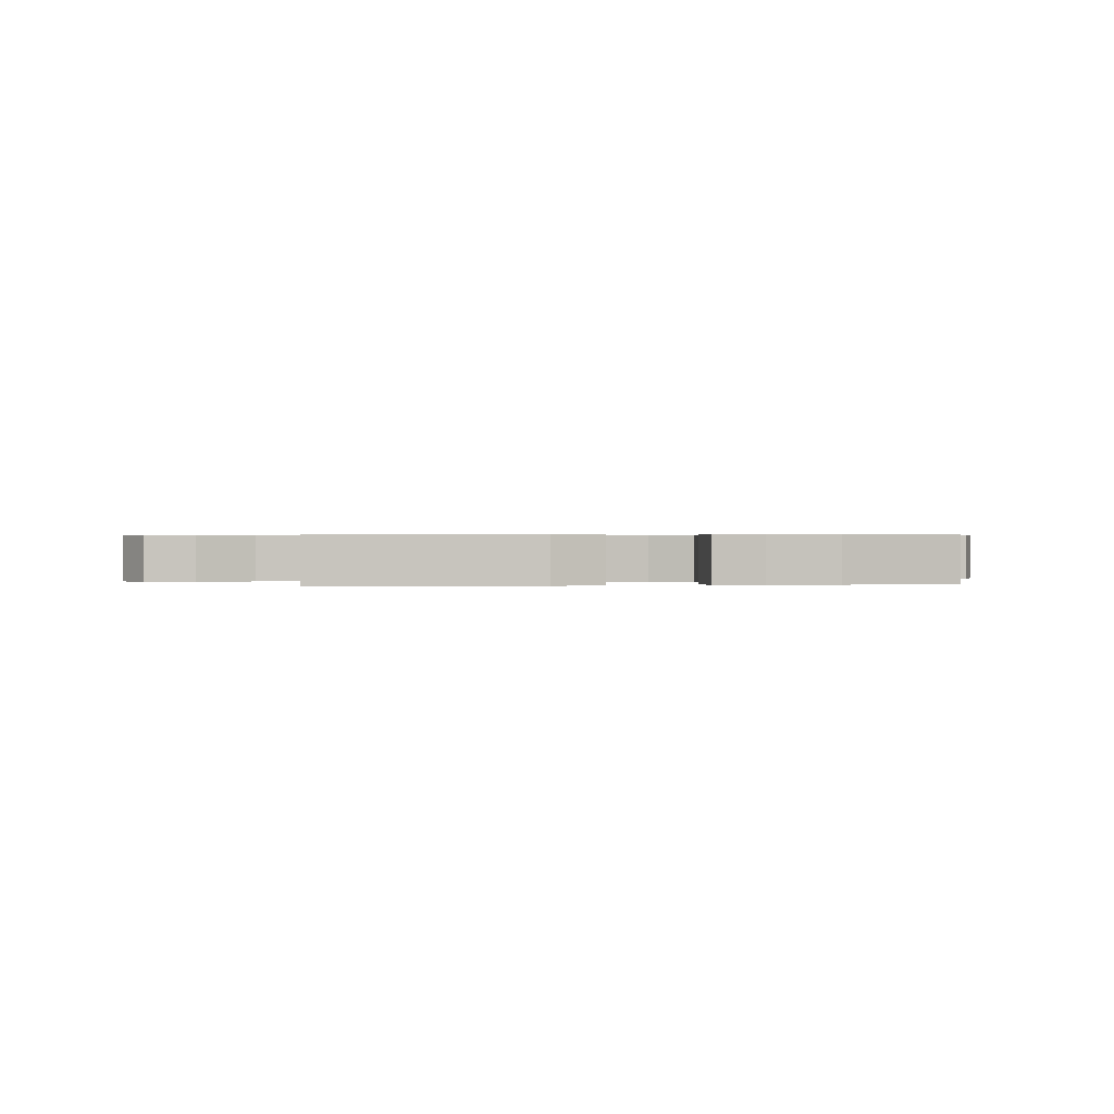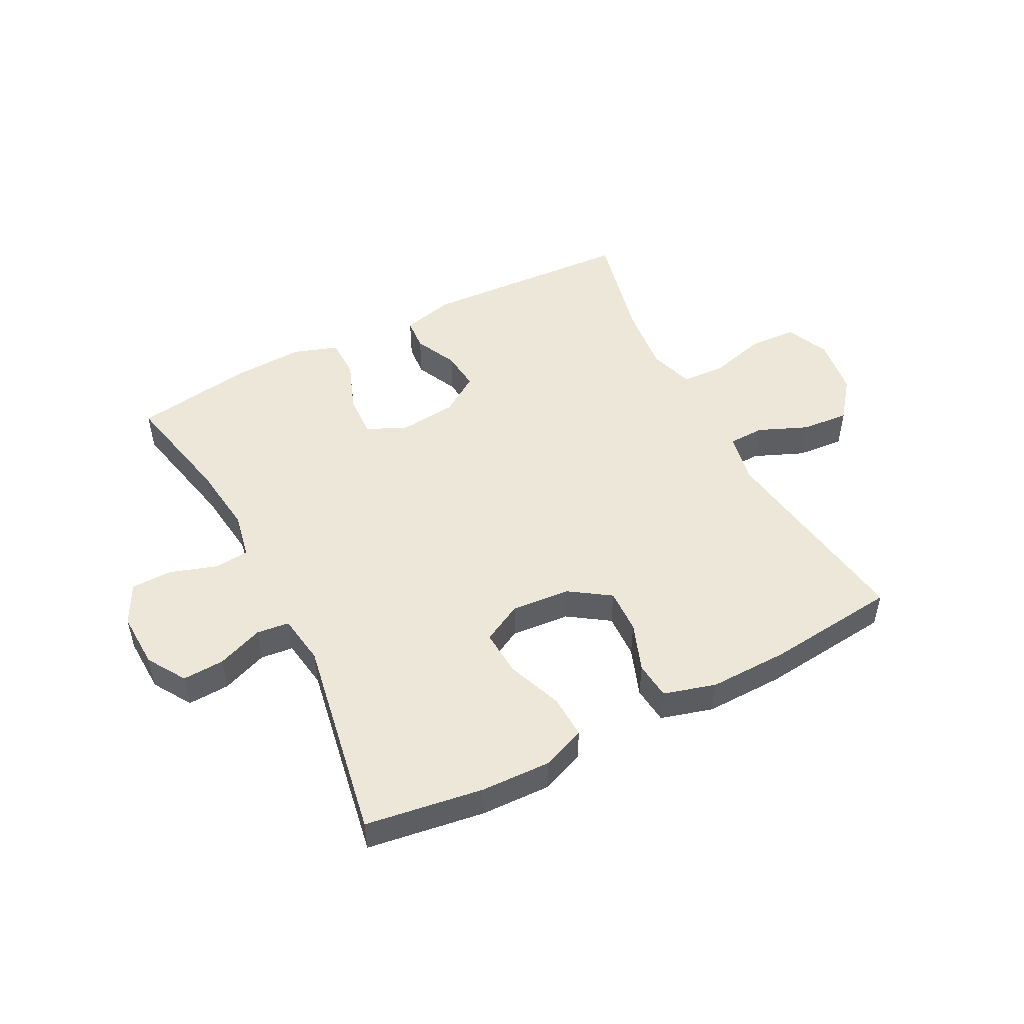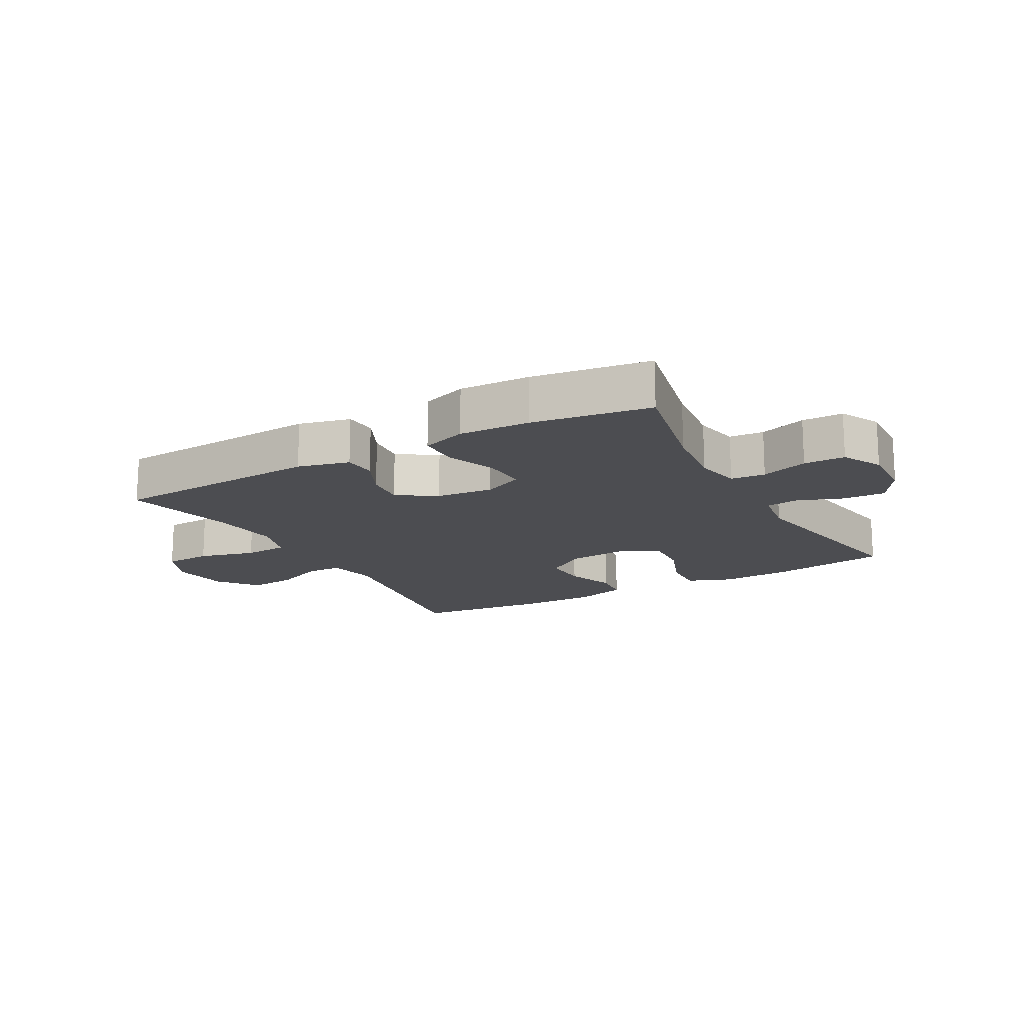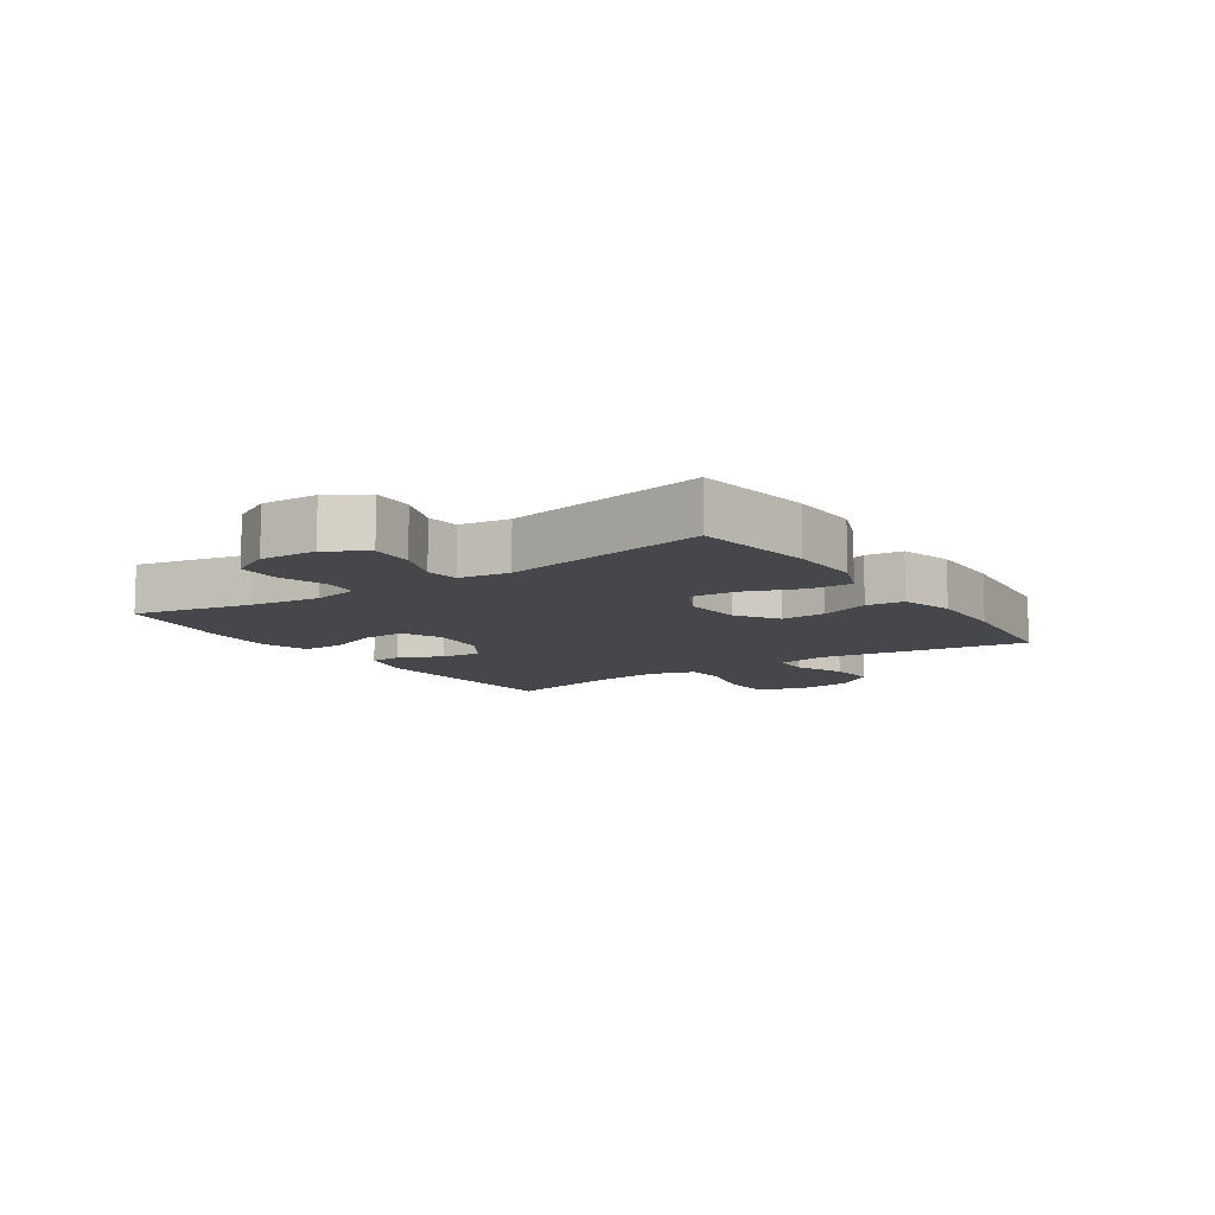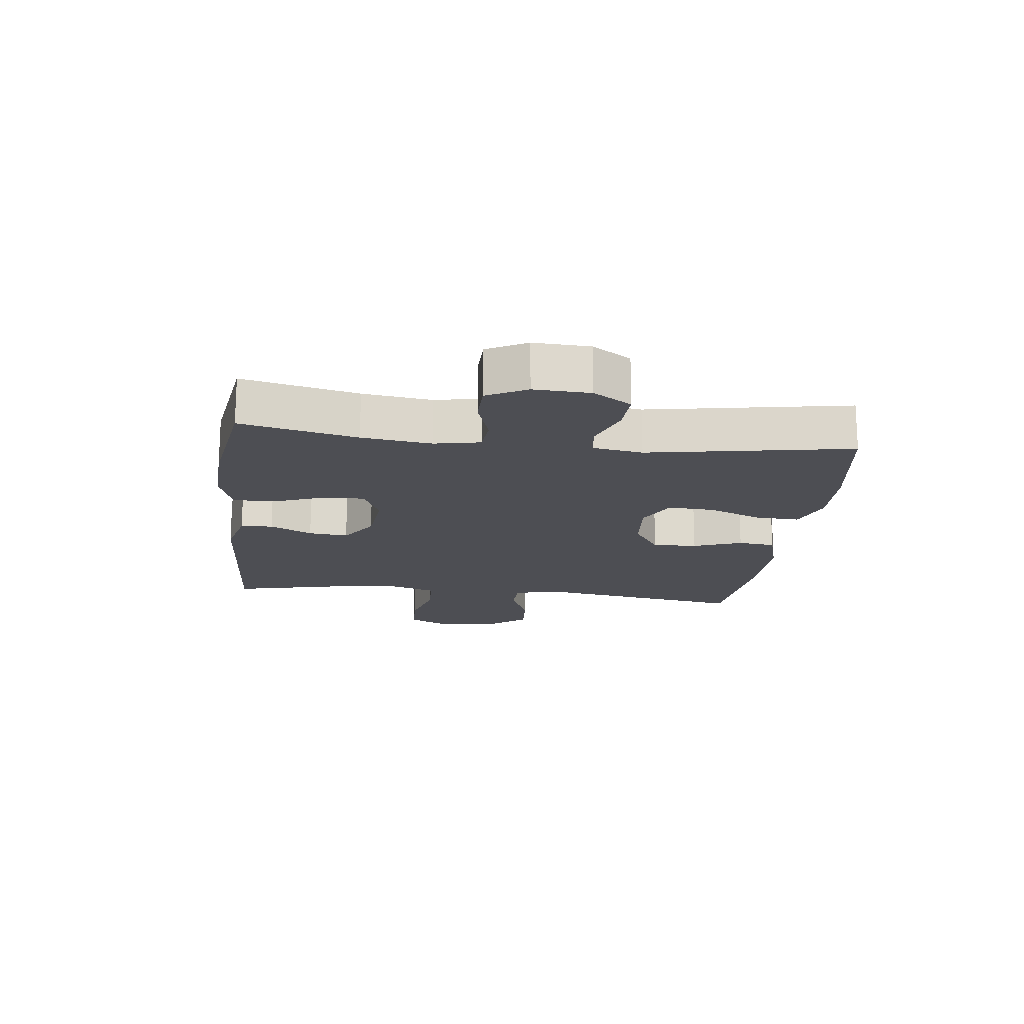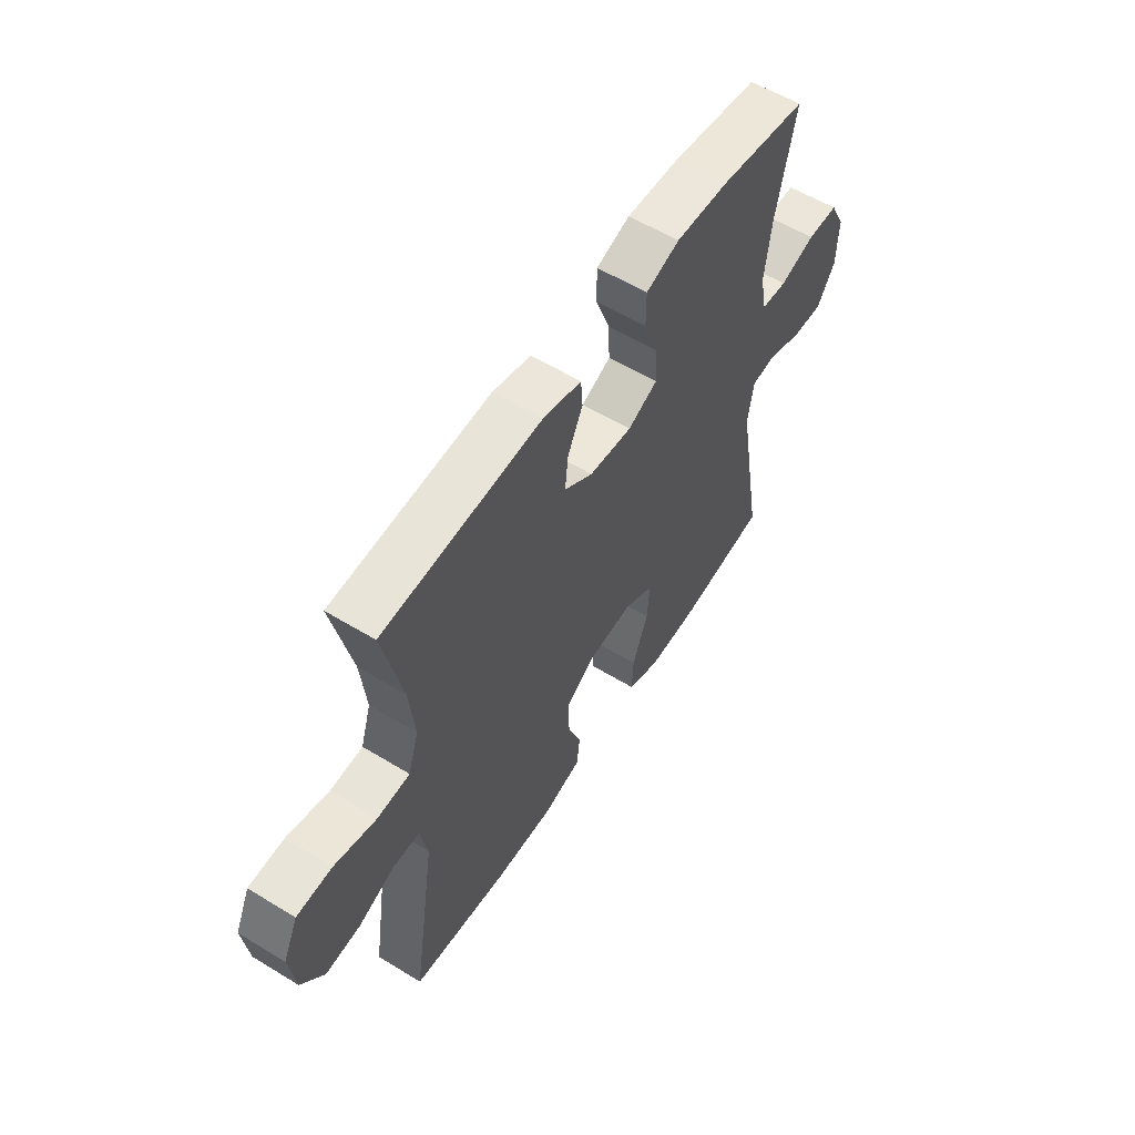
<metadata>
{"format":"obj","ext":"obj","renderer":"f3d","projection":"perspective","resolution":1024,"background":"white","views":[{"elev":0.5,"azim":-11.4,"up":"+Y"},{"elev":50.2,"azim":152.7,"up":"+Y"},{"elev":-16.2,"azim":29.2,"up":"+Y"},{"elev":-10.2,"azim":124.1,"up":"+Y"},{"elev":-17.4,"azim":83.1,"up":"+Y"},{"elev":57.3,"azim":-57.6,"up":"+Z"}]}
</metadata>
<code>
o path534
v -0.4473 0.0375 0.3058
v -0.4352 0.0375 0.1904
v -0.459 0.0375 0.1151
v -0.5331 0.0375 0.1108
v -0.6295 0.0375 0.1364
v -0.7098 0.0375 0.1326
v -0.7435 0.0375 0.06027
v -0.7304 0.0375 -0.03966
v -0.6783 0.0375 -0.1062
v -0.5982 0.0375 -0.09948
v -0.5142 0.0375 -0.06419
v -0.4541 0.0375 -0.06614
v -0.4371 0.0375 -0.1508
v -0.491 0.0375 -0.5028
v -0.2682 0.0375 -0.5268
v -0.1345 0.0375 -0.5293
v -0.0464 0.0375 -0.5041
v -0.03979 0.0375 -0.4408
v -0.07007 0.0375 -0.3582
v -0.07253 0.0375 -0.2824
v -0.003618 0.0375 -0.2358
v 0.09573 0.0375 -0.2276
v 0.1634 0.0375 -0.2631
v 0.1583 0.0375 -0.3412
v 0.1226 0.0375 -0.4342
v 0.1196 0.0375 -0.5076
v 0.1934 0.0375 -0.5365
v 0.3114 0.0375 -0.5326
v 0.5109 0.0375 -0.5028
v 0.4502 0.0375 -0.1592
v 0.4633 0.0375 -0.07438
v 0.5186 0.0375 -0.06807
v 0.5962 0.0375 -0.0976
v 0.6673 0.0375 -0.1009
v 0.7079 0.0375 -0.03588
v 0.7116 0.0375 0.05937
v 0.6768 0.0375 0.1268
v 0.6068 0.0375 0.1278
v 0.5271 0.0375 0.1016
v 0.4686 0.0375 0.1069
v 0.4531 0.0375 0.1842
v 0.4678 0.0375 0.3021
v 0.5109 0.0375 0.4989
v 0.3098 0.0375 0.5294
v 0.1903 0.0375 0.5346
v 0.1141 0.0375 0.5087
v 0.1138 0.0375 0.4402
v 0.1463 0.0375 0.3533
v 0.1496 0.0375 0.2813
v 0.08206 0.0375 0.2506
v -0.01521 0.0375 0.2607
v -0.08064 0.0375 0.3041
v -0.07386 0.0375 0.3712
v -0.03951 0.0375 0.4428
v -0.04344 0.0375 0.4974
v -0.131 0.0375 0.5196
v -0.491 0.0375 0.4989
v -0.4473 -0.0375 0.3058
v -0.4352 -0.0375 0.1904
v -0.459 -0.0375 0.1151
v -0.5331 -0.0375 0.1108
v -0.6295 -0.0375 0.1364
v -0.7098 -0.0375 0.1326
v -0.7435 -0.0375 0.06027
v -0.7304 -0.0375 -0.03966
v -0.6783 -0.0375 -0.1062
v -0.5982 -0.0375 -0.09948
v -0.5142 -0.0375 -0.06419
v -0.4541 -0.0375 -0.06614
v -0.4371 -0.0375 -0.1508
v -0.491 -0.0375 -0.5028
v -0.2682 -0.0375 -0.5268
v -0.1345 -0.0375 -0.5293
v -0.0464 -0.0375 -0.5041
v -0.03979 -0.0375 -0.4408
v -0.07007 -0.0375 -0.3582
v -0.07253 -0.0375 -0.2824
v -0.003618 -0.0375 -0.2358
v 0.09573 -0.0375 -0.2276
v 0.1634 -0.0375 -0.2631
v 0.1583 -0.0375 -0.3412
v 0.1226 -0.0375 -0.4342
v 0.1196 -0.0375 -0.5076
v 0.1934 -0.0375 -0.5365
v 0.3114 -0.0375 -0.5326
v 0.5109 -0.0375 -0.5028
v 0.4502 -0.0375 -0.1592
v 0.4633 -0.0375 -0.07438
v 0.5186 -0.0375 -0.06807
v 0.5962 -0.0375 -0.0976
v 0.6673 -0.0375 -0.1009
v 0.7079 -0.0375 -0.03588
v 0.7116 -0.0375 0.05937
v 0.6768 -0.0375 0.1268
v 0.6068 -0.0375 0.1278
v 0.5271 -0.0375 0.1016
v 0.4686 -0.0375 0.1069
v 0.4531 -0.0375 0.1842
v 0.4678 -0.0375 0.3021
v 0.5109 -0.0375 0.4989
v 0.3098 -0.0375 0.5294
v 0.1903 -0.0375 0.5346
v 0.1141 -0.0375 0.5087
v 0.1138 -0.0375 0.4402
v 0.1463 -0.0375 0.3533
v 0.1496 -0.0375 0.2813
v 0.08206 -0.0375 0.2506
v -0.01521 -0.0375 0.2607
v -0.08064 -0.0375 0.3041
v -0.07386 -0.0375 0.3712
v -0.03951 -0.0375 0.4428
v -0.04344 -0.0375 0.4974
v -0.131 -0.0375 0.5196
v -0.491 -0.0375 0.4989
v 0.3098 0.0375 0.5294
v 0.1903 0.0375 0.5346
v 0.1141 0.0375 0.5087
v 0.1141 0.0375 0.5087
v -0.04344 0.0375 0.4974
v -0.04344 0.0375 0.4974
v -0.131 0.0375 0.5196
v 0.5109 0.0375 0.4989
v 0.5109 0.0375 0.4989
v 0.1138 0.0375 0.4402
v -0.491 0.0375 0.4989
v -0.491 0.0375 0.4989
v -0.03951 0.0375 0.4428
v -0.07386 0.0375 0.3712
v 0.1463 0.0375 0.3533
v -0.4473 0.0375 0.3058
v 0.4678 0.0375 0.3021
v -0.08064 0.0375 0.3041
v -0.08064 0.0375 0.3041
v 0.1496 0.0375 0.2813
v 0.1496 0.0375 0.2813
v -0.4352 0.0375 0.1904
v -0.01521 0.0375 0.2607
v 0.4531 0.0375 0.1842
v 0.08206 0.0375 0.2506
v -0.459 0.0375 0.1151
v -0.459 0.0375 0.1151
v 0.4686 0.0375 0.1069
v 0.4686 0.0375 0.1069
v -0.5331 0.0375 0.1108
v -0.6295 0.0375 0.1364
v -0.7098 0.0375 0.1326
v -0.7098 0.0375 0.1326
v -0.7435 0.0375 0.06027
v 0.6768 0.0375 0.1268
v 0.6768 0.0375 0.1268
v 0.6068 0.0375 0.1278
v 0.5271 0.0375 0.1016
v 0.7116 0.0375 0.05937
v -0.7304 0.0375 -0.03966
v 0.7079 0.0375 -0.03588
v 0.6673 0.0375 -0.1009
v 0.6673 0.0375 -0.1009
v -0.6783 0.0375 -0.1062
v -0.5142 0.0375 -0.06419
v -0.4541 0.0375 -0.06614
v -0.4541 0.0375 -0.06614
v -0.5982 0.0375 -0.09948
v -0.4371 0.0375 -0.1508
v 0.5962 0.0375 -0.0976
v 0.5186 0.0375 -0.06807
v 0.4633 0.0375 -0.07438
v 0.4633 0.0375 -0.07438
v 0.4502 0.0375 -0.1592
v -0.003618 0.0375 -0.2358
v 0.09573 0.0375 -0.2276
v 0.1634 0.0375 -0.2631
v 0.1634 0.0375 -0.2631
v -0.07253 0.0375 -0.2824
v 0.1583 0.0375 -0.3412
v -0.07007 0.0375 -0.3582
v 0.1226 0.0375 -0.4342
v -0.03979 0.0375 -0.4408
v 0.5109 0.0375 -0.5028
v 0.5109 0.0375 -0.5028
v 0.1196 0.0375 -0.5076
v 0.1196 0.0375 -0.5076
v -0.0464 0.0375 -0.5041
v -0.0464 0.0375 -0.5041
v -0.491 0.0375 -0.5028
v -0.491 0.0375 -0.5028
v -0.1345 0.0375 -0.5293
v 0.1934 0.0375 -0.5365
v -0.2682 0.0375 -0.5268
v 0.3114 0.0375 -0.5326
v 0.3098 -0.0375 0.5294
v 0.1903 -0.0375 0.5346
v 0.1141 -0.0375 0.5087
v 0.1141 -0.0375 0.5087
v -0.04344 -0.0375 0.4974
v -0.04344 -0.0375 0.4974
v -0.131 -0.0375 0.5196
v 0.5109 -0.0375 0.4989
v 0.5109 -0.0375 0.4989
v 0.1138 -0.0375 0.4402
v -0.491 -0.0375 0.4989
v -0.491 -0.0375 0.4989
v -0.03951 -0.0375 0.4428
v -0.07386 -0.0375 0.3712
v 0.1463 -0.0375 0.3533
v -0.4473 -0.0375 0.3058
v 0.4678 -0.0375 0.3021
v -0.08064 -0.0375 0.3041
v -0.08064 -0.0375 0.3041
v 0.1496 -0.0375 0.2813
v 0.1496 -0.0375 0.2813
v -0.4352 -0.0375 0.1904
v -0.01521 -0.0375 0.2607
v 0.4531 -0.0375 0.1842
v 0.08206 -0.0375 0.2506
v -0.459 -0.0375 0.1151
v -0.459 -0.0375 0.1151
v 0.4686 -0.0375 0.1069
v 0.4686 -0.0375 0.1069
v -0.5331 -0.0375 0.1108
v -0.6295 -0.0375 0.1364
v -0.7098 -0.0375 0.1326
v -0.7098 -0.0375 0.1326
v -0.7435 -0.0375 0.06027
v 0.6768 -0.0375 0.1268
v 0.6768 -0.0375 0.1268
v 0.6068 -0.0375 0.1278
v 0.5271 -0.0375 0.1016
v 0.7116 -0.0375 0.05937
v -0.7304 -0.0375 -0.03966
v 0.7079 -0.0375 -0.03588
v 0.6673 -0.0375 -0.1009
v 0.6673 -0.0375 -0.1009
v -0.6783 -0.0375 -0.1062
v -0.5142 -0.0375 -0.06419
v -0.4541 -0.0375 -0.06614
v -0.4541 -0.0375 -0.06614
v -0.5982 -0.0375 -0.09948
v -0.4371 -0.0375 -0.1508
v 0.5962 -0.0375 -0.0976
v 0.5186 -0.0375 -0.06807
v 0.4633 -0.0375 -0.07438
v 0.4633 -0.0375 -0.07438
v 0.4502 -0.0375 -0.1592
v -0.003618 -0.0375 -0.2358
v 0.09573 -0.0375 -0.2276
v 0.1634 -0.0375 -0.2631
v 0.1634 -0.0375 -0.2631
v -0.07253 -0.0375 -0.2824
v 0.1583 -0.0375 -0.3412
v -0.07007 -0.0375 -0.3582
v 0.1226 -0.0375 -0.4342
v -0.03979 -0.0375 -0.4408
v 0.5109 -0.0375 -0.5028
v 0.5109 -0.0375 -0.5028
v 0.1196 -0.0375 -0.5076
v 0.1196 -0.0375 -0.5076
v -0.0464 -0.0375 -0.5041
v -0.0464 -0.0375 -0.5041
v -0.491 -0.0375 -0.5028
v -0.491 -0.0375 -0.5028
v -0.1345 -0.0375 -0.5293
v 0.1934 -0.0375 -0.5365
v -0.2682 -0.0375 -0.5268
v 0.3114 -0.0375 -0.5326
f 248 263 250
f 263 238 259
f 205 196 200
f 239 227 240
f 243 249 264
f 237 220 229
f 235 215 234
f 205 203 196
f 192 199 191
f 264 249 262
f 234 219 237
f 235 244 212
f 196 203 202
f 217 209 214
f 196 202 194
f 245 214 244
f 244 235 248
f 241 214 245
f 241 246 243
f 227 217 240
f 231 230 239
f 252 261 257
f 253 243 264
f 230 226 239
f 220 237 219
f 262 249 251
f 215 212 207
f 214 212 244
f 190 206 197
f 241 217 214
f 215 207 211
f 243 246 249
f 209 206 204
f 241 245 246
f 263 248 238
f 223 220 221
f 219 234 215
f 237 229 233
f 191 204 190
f 262 251 255
f 235 212 215
f 206 209 213
f 248 235 238
f 213 209 217
f 250 261 252
f 240 217 241
f 204 191 199
f 220 223 229
f 211 207 205
f 224 226 228
f 190 204 206
f 239 226 227
f 250 263 261
f 228 226 230
f 207 203 205
f 44 45 102 101
f 45 118 193 102
f 120 56 113 195
f 123 44 101 198
f 46 47 104 103
f 56 126 201 113
f 54 55 112 111
f 53 54 111 110
f 47 48 105 104
f 57 1 58 114
f 42 43 100 99
f 133 53 110 208
f 48 135 210 105
f 1 2 59 58
f 51 52 109 108
f 41 42 99 98
f 49 50 107 106
f 50 51 108 107
f 2 141 216 59
f 143 41 98 218
f 4 5 62 61
f 5 147 222 62
f 6 7 64 63
f 150 38 95 225
f 38 39 96 95
f 36 37 94 93
f 3 4 61 60
f 39 40 97 96
f 7 8 65 64
f 35 36 93 92
f 157 35 92 232
f 8 9 66 65
f 11 161 236 68
f 10 11 68 67
f 9 10 67 66
f 12 13 70 69
f 33 34 91 90
f 32 33 90 89
f 167 32 89 242
f 30 31 88 87
f 21 22 79 78
f 22 172 247 79
f 20 21 78 77
f 23 24 81 80
f 19 20 77 76
f 24 25 82 81
f 18 19 76 75
f 179 30 87 254
f 25 181 256 82
f 183 18 75 258
f 13 185 260 70
f 16 17 74 73
f 26 27 84 83
f 15 16 73 72
f 14 15 72 71
f 28 29 86 85
f 27 28 85 84
f 173 175 188
f 188 184 163
f 130 125 121
f 164 165 152
f 168 189 174
f 162 154 145
f 160 159 140
f 130 121 128
f 117 116 124
f 189 187 174
f 159 162 144
f 160 137 169
f 121 127 128
f 142 139 134
f 121 119 127
f 170 169 139
f 169 173 160
f 166 170 139
f 166 168 171
f 152 165 142
f 156 164 155
f 177 182 186
f 178 189 168
f 155 164 151
f 145 144 162
f 187 176 174
f 140 132 137
f 139 169 137
f 115 122 131
f 166 139 142
f 140 136 132
f 168 174 171
f 134 129 131
f 166 171 170
f 188 163 173
f 148 146 145
f 144 140 159
f 162 158 154
f 116 115 129
f 187 180 176
f 160 140 137
f 131 138 134
f 173 163 160
f 138 142 134
f 175 177 186
f 165 166 142
f 129 124 116
f 145 154 148
f 136 130 132
f 149 153 151
f 115 131 129
f 164 152 151
f 175 186 188
f 153 155 151
f 132 130 128

</code>
